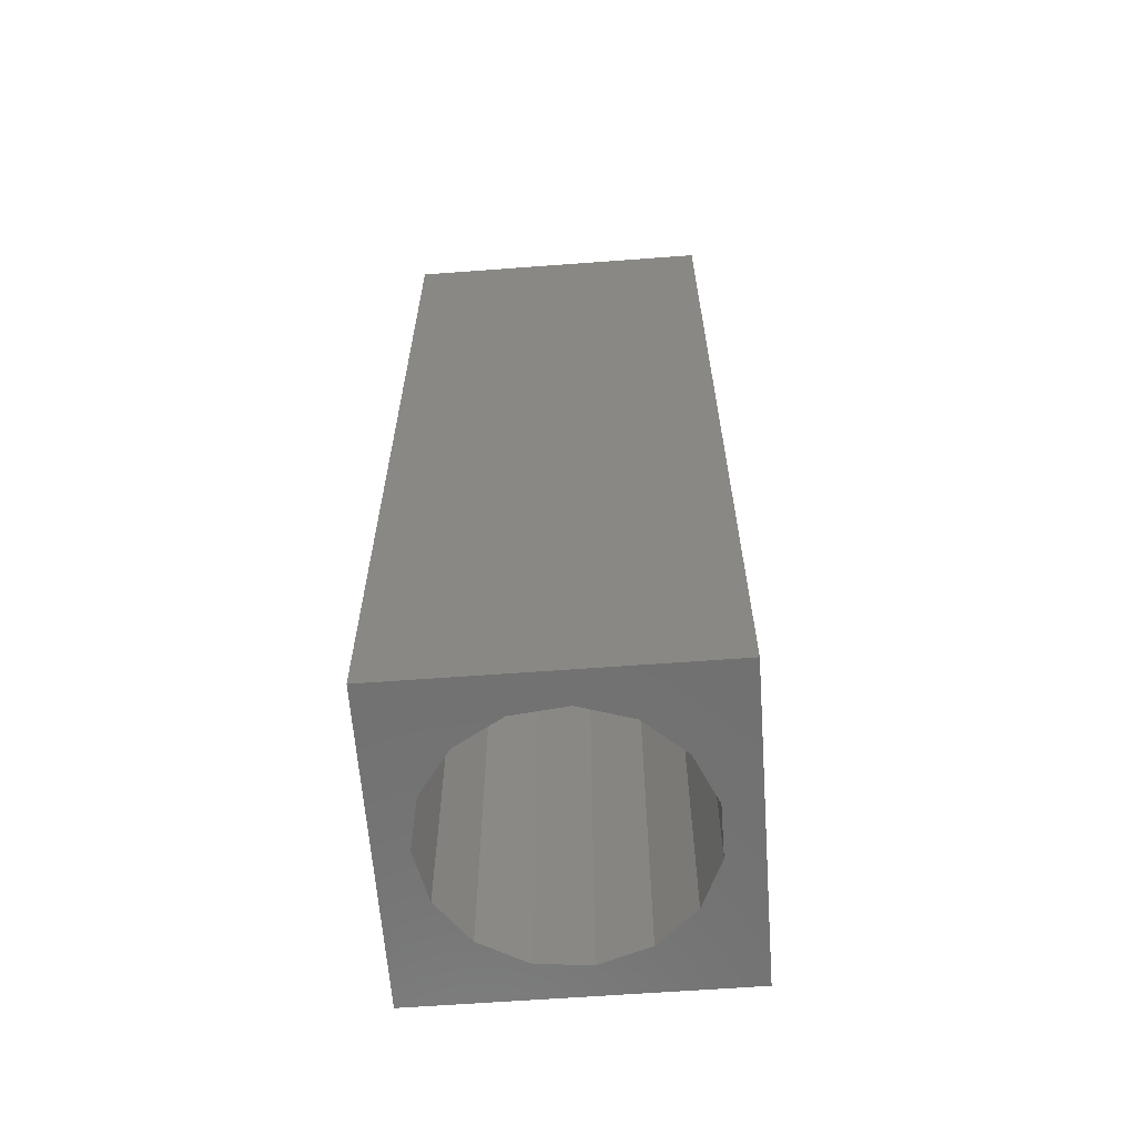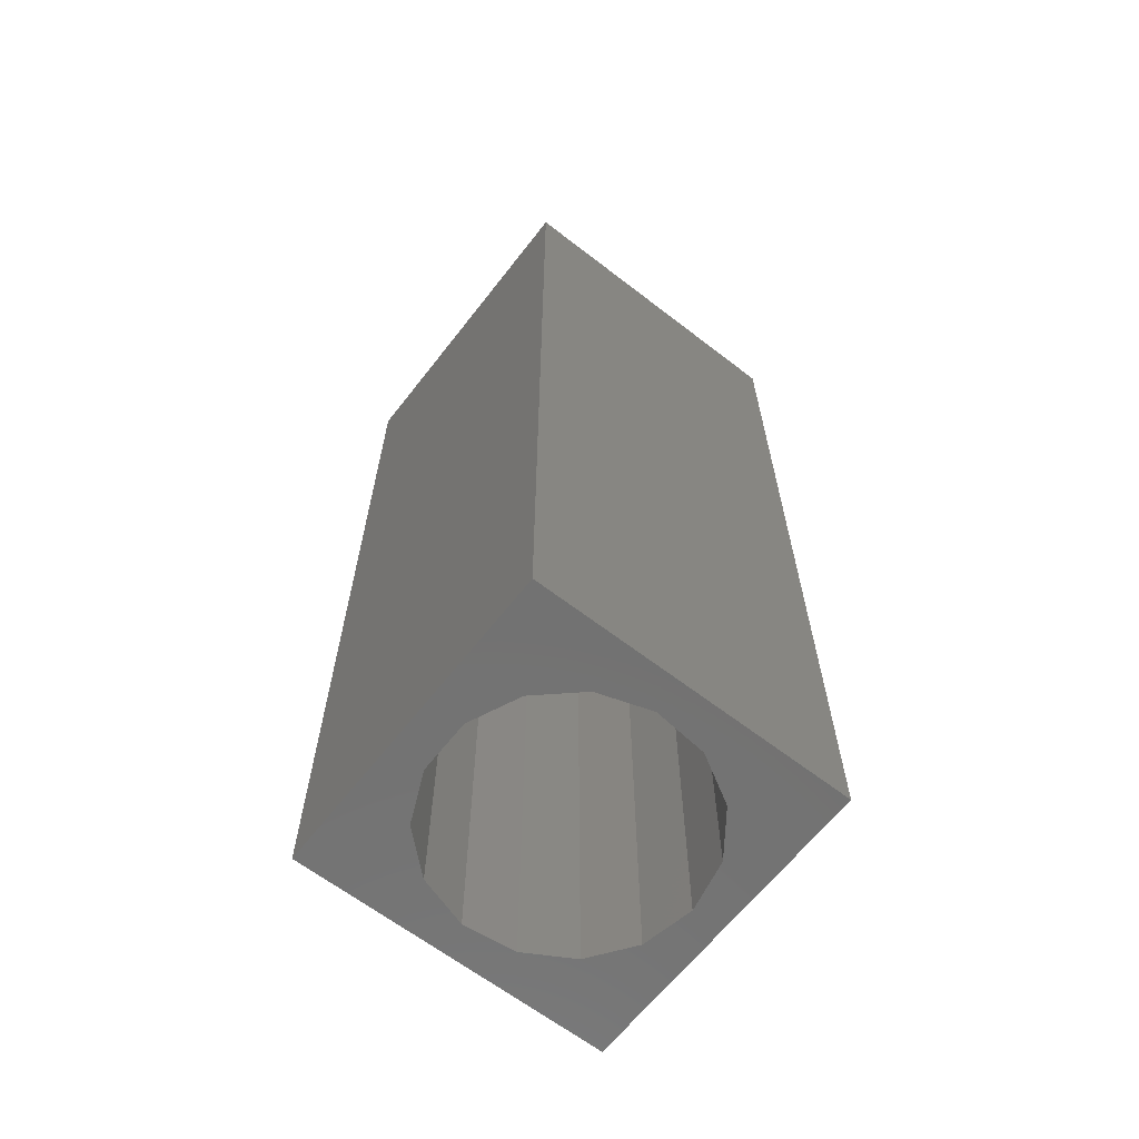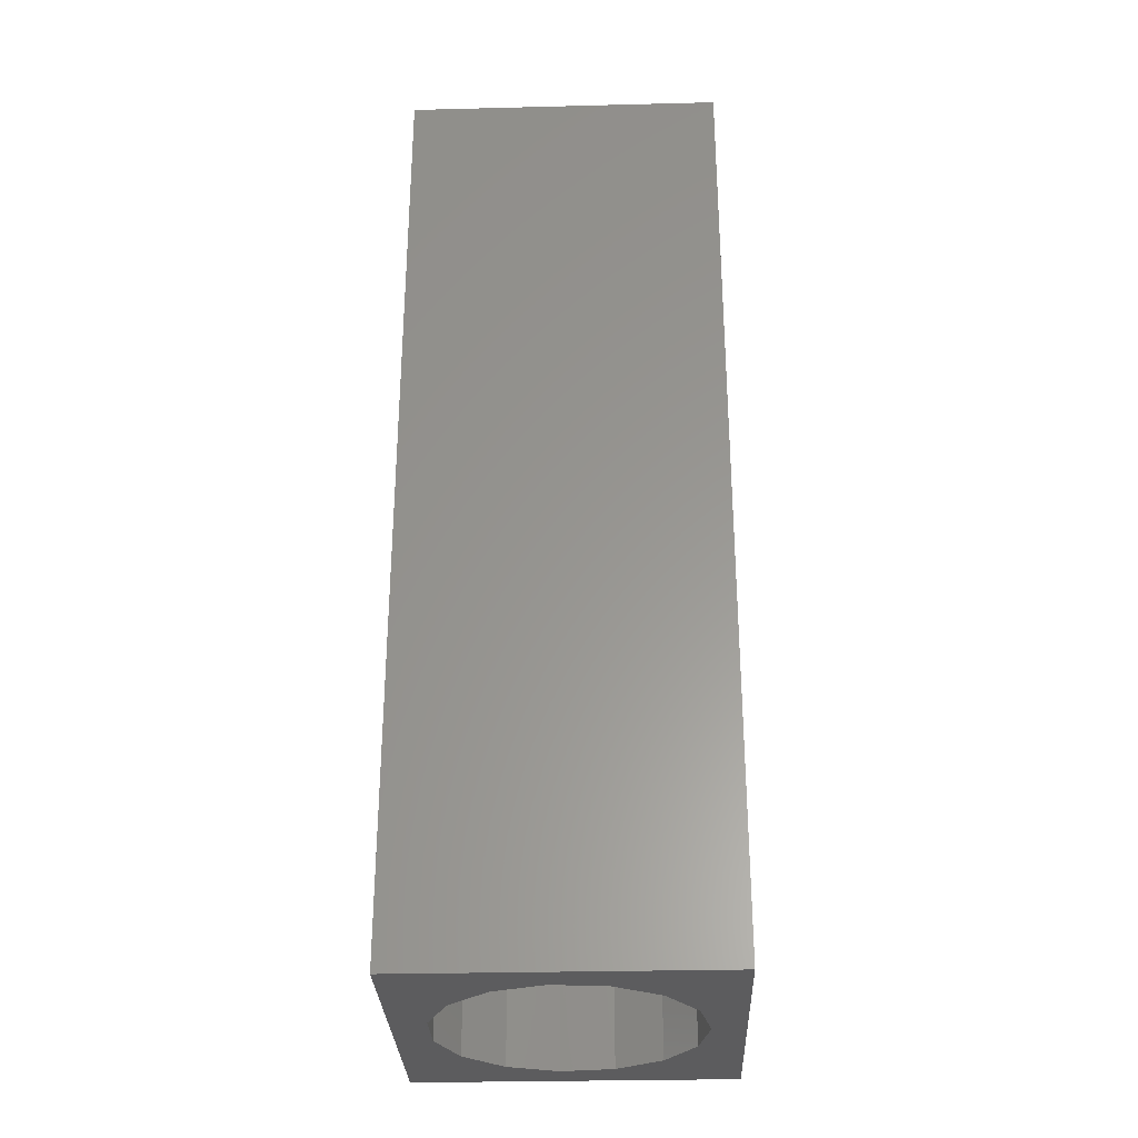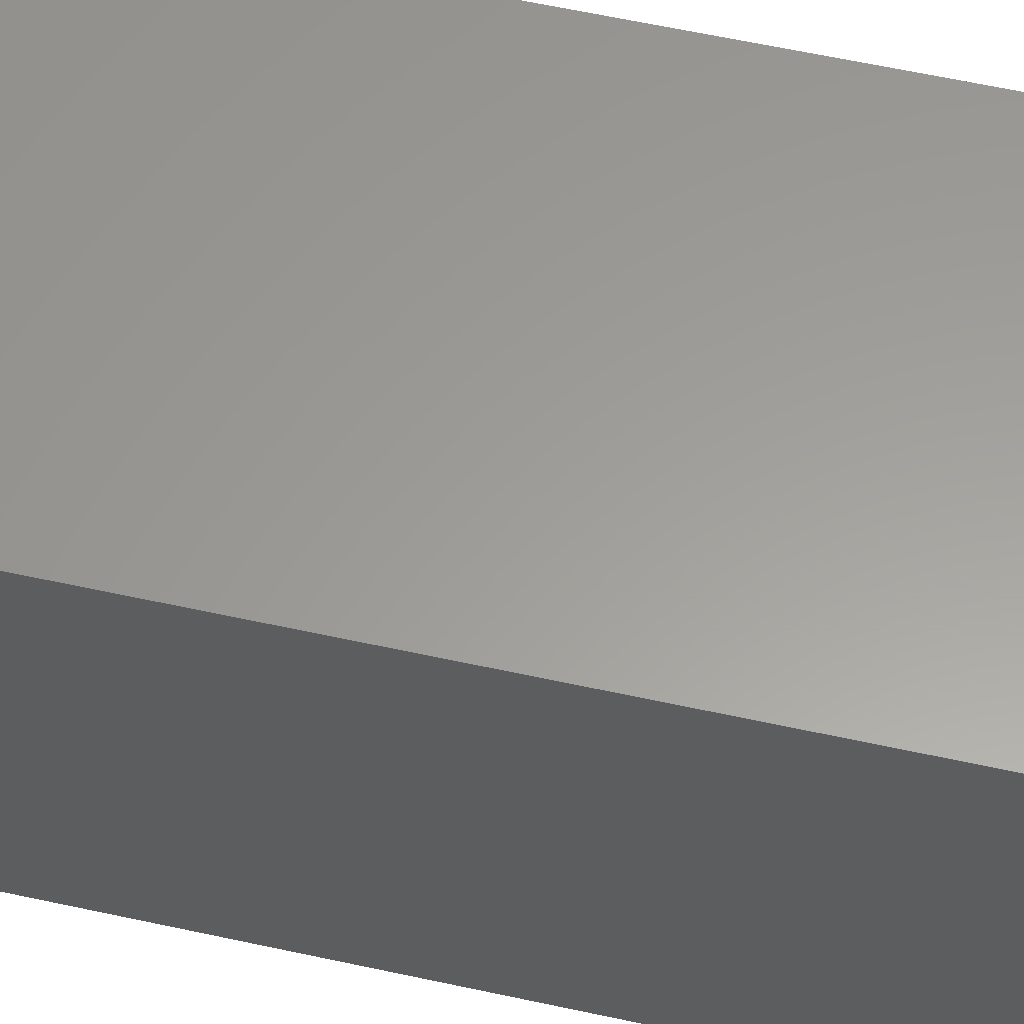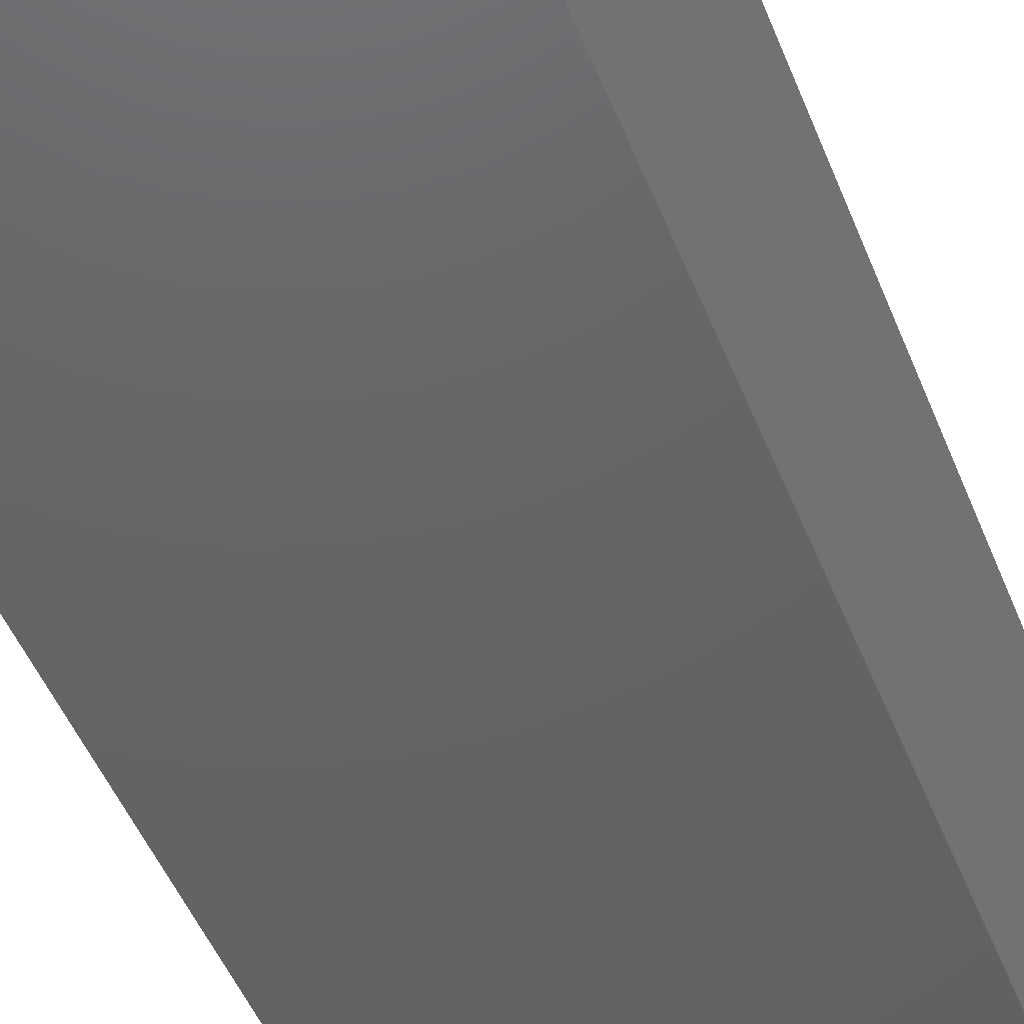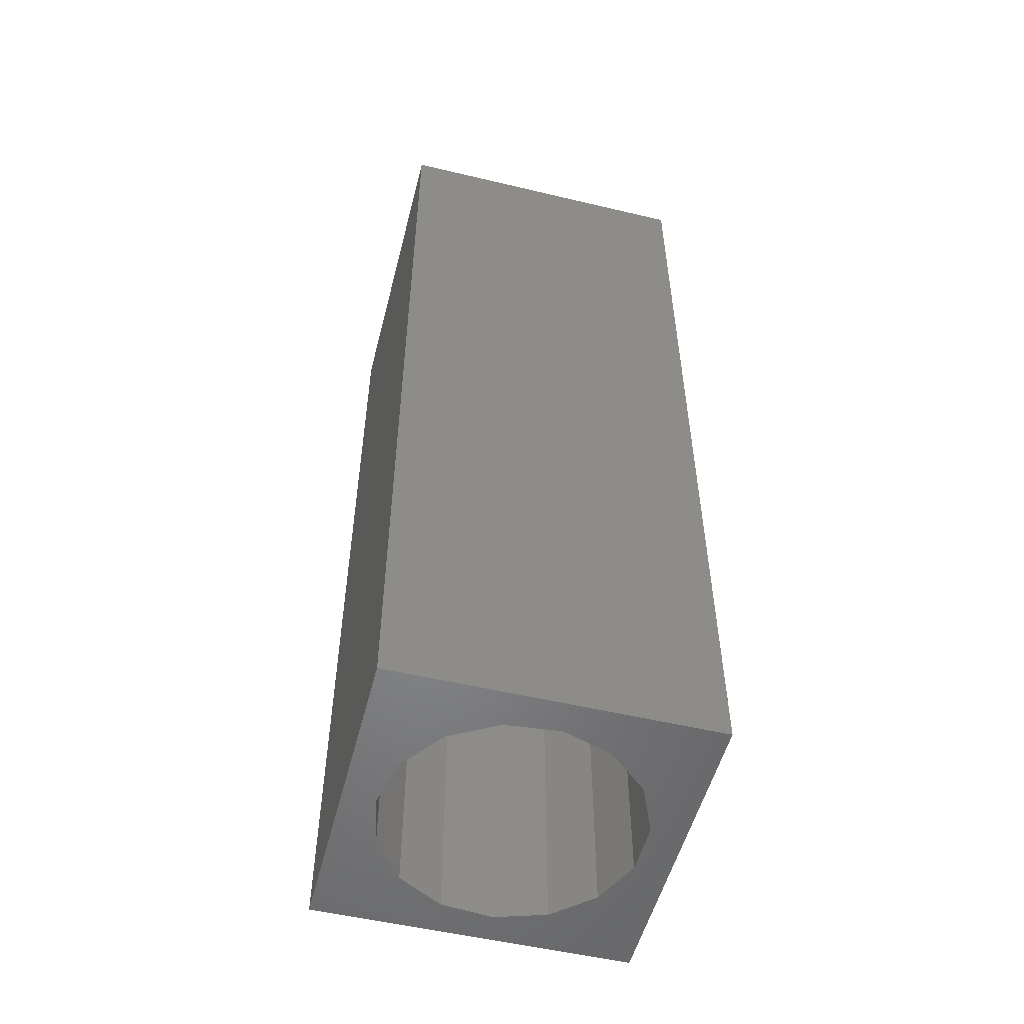
<metadata>
{"format":"stl","ext":"stl","renderer":"f3d","projection":"perspective","resolution":1024,"background":"white","views":[{"elev":-62.6,"azim":-175.7,"up":"+Z"},{"elev":-64.2,"azim":-37.9,"up":"+Z"},{"elev":-30.2,"azim":2.1,"up":"+Z"},{"elev":60.4,"azim":102.6,"up":"+Y"},{"elev":-45.6,"azim":-159.8,"up":"+Y"},{"elev":-53.0,"azim":165.7,"up":"+Z"}]}
</metadata>
<code>
# stl→obj: 38 verts, 72 faces
v 5 0 15
v 5 5 0
v 5 5 15
v 5 0 0
v 0 5 15
v 0 0 15
v 4.5 2.5 0
v 4.327 1.687 0
v 3.838 1.014 0
v 3.118 0.5979 0
v 2.291 0.511 0
v 0.5437 2.084 0
v 0 0 0
v 0.5437 2.916 0
v 0.882 1.324 0
v 1.5 0.7679 0
v 4.327 3.313 0
v 3.838 3.986 0
v 3.118 4.402 0
v 2.291 4.489 0
v 0 5 0
v 1.5 4.232 0
v 0.882 3.676 0
v 0.5437 2.084 13.7
v 0.5437 2.916 13.7
v 3.838 3.986 13.7
v 4.327 3.313 13.7
v 4.5 2.5 13.7
v 3.118 4.402 13.7
v 2.291 4.489 13.7
v 3.118 0.5979 13.7
v 3.838 1.014 13.7
v 1.5 4.232 13.7
v 0.882 3.676 13.7
v 4.327 1.687 13.7
v 2.291 0.511 13.7
v 1.5 0.7679 13.7
v 0.882 1.324 13.7
f 1 2 3
f 2 1 4
f 5 1 3
f 1 5 6
f 4 7 2
f 4 8 7
f 4 9 8
f 4 10 9
f 4 11 10
f 12 13 14
f 15 13 12
f 16 13 15
f 11 13 16
f 13 11 4
f 17 2 7
f 18 2 17
f 19 2 18
f 20 2 19
f 20 21 2
f 22 21 20
f 23 21 22
f 14 21 23
f 21 14 13
f 13 5 21
f 5 13 6
f 2 5 3
f 5 2 21
f 13 1 6
f 1 13 4
f 24 14 25
f 14 24 12
f 17 26 18
f 26 17 27
f 7 27 17
f 27 7 28
f 19 26 29
f 26 19 18
f 20 29 30
f 29 20 19
f 9 31 32
f 31 9 10
f 23 33 34
f 33 23 22
f 25 23 34
f 23 25 14
f 9 35 8
f 35 9 32
f 8 28 7
f 28 8 35
f 22 30 33
f 30 22 20
f 10 36 31
f 36 10 11
f 35 27 28
f 32 27 35
f 32 26 27
f 31 26 32
f 31 29 26
f 36 29 31
f 36 30 29
f 37 30 36
f 37 33 30
f 38 33 37
f 38 34 33
f 24 34 38
f 34 24 25
f 16 38 37
f 38 16 15
f 38 12 24
f 12 38 15
f 11 37 36
f 37 11 16

</code>
